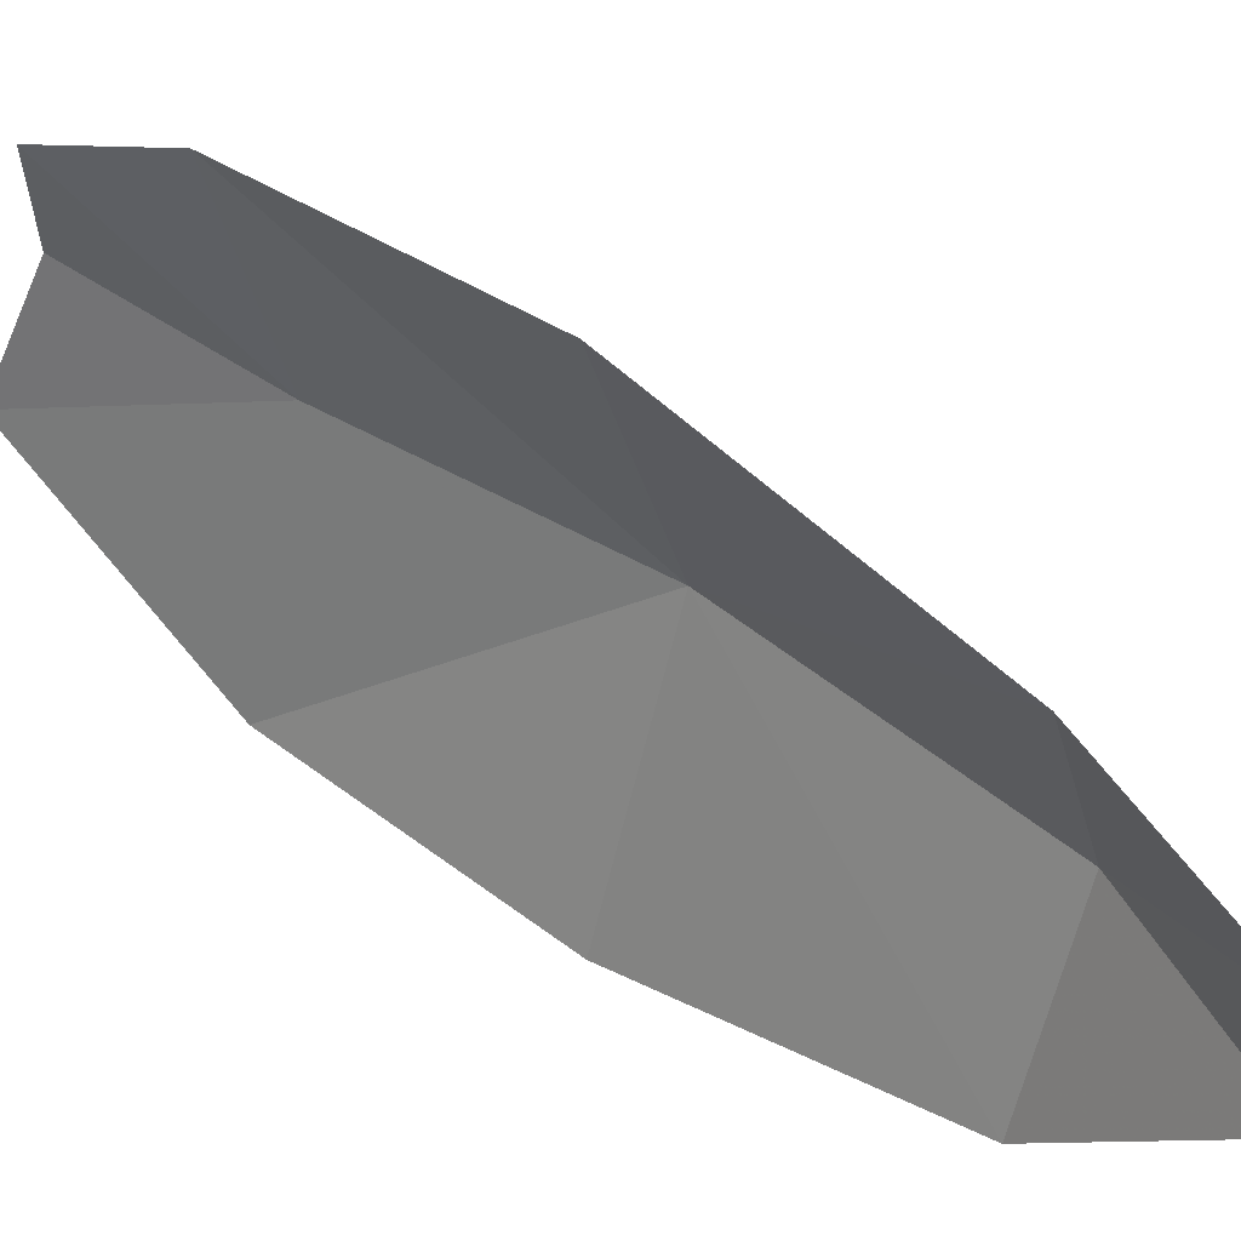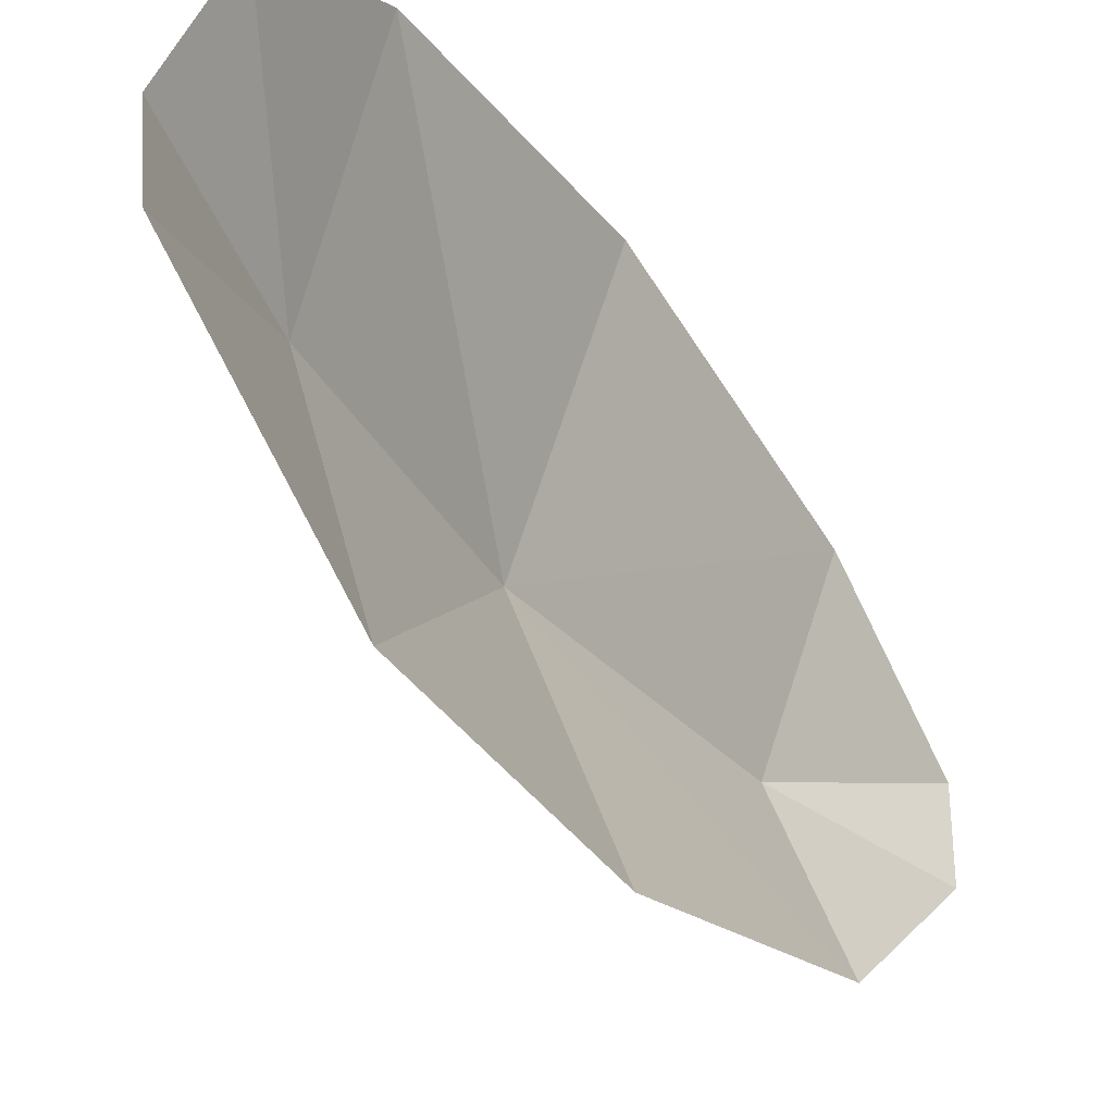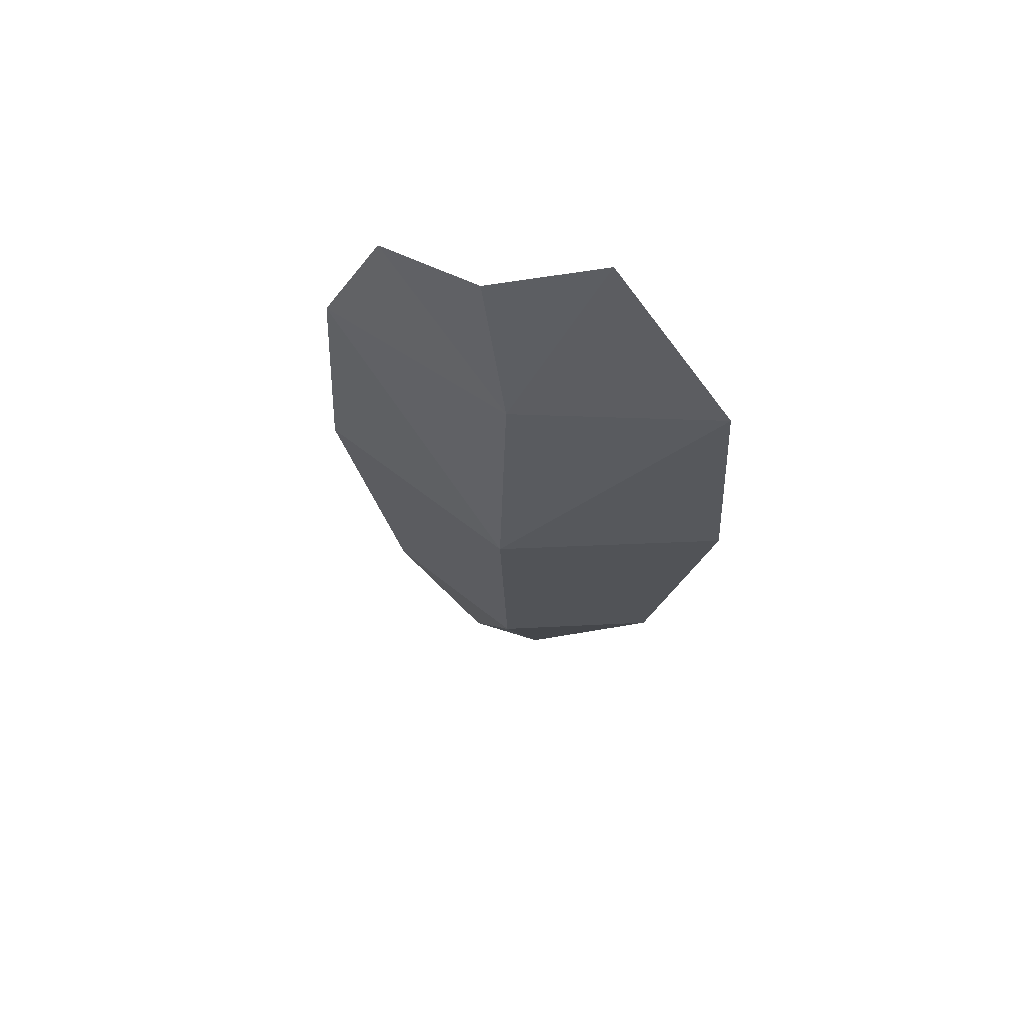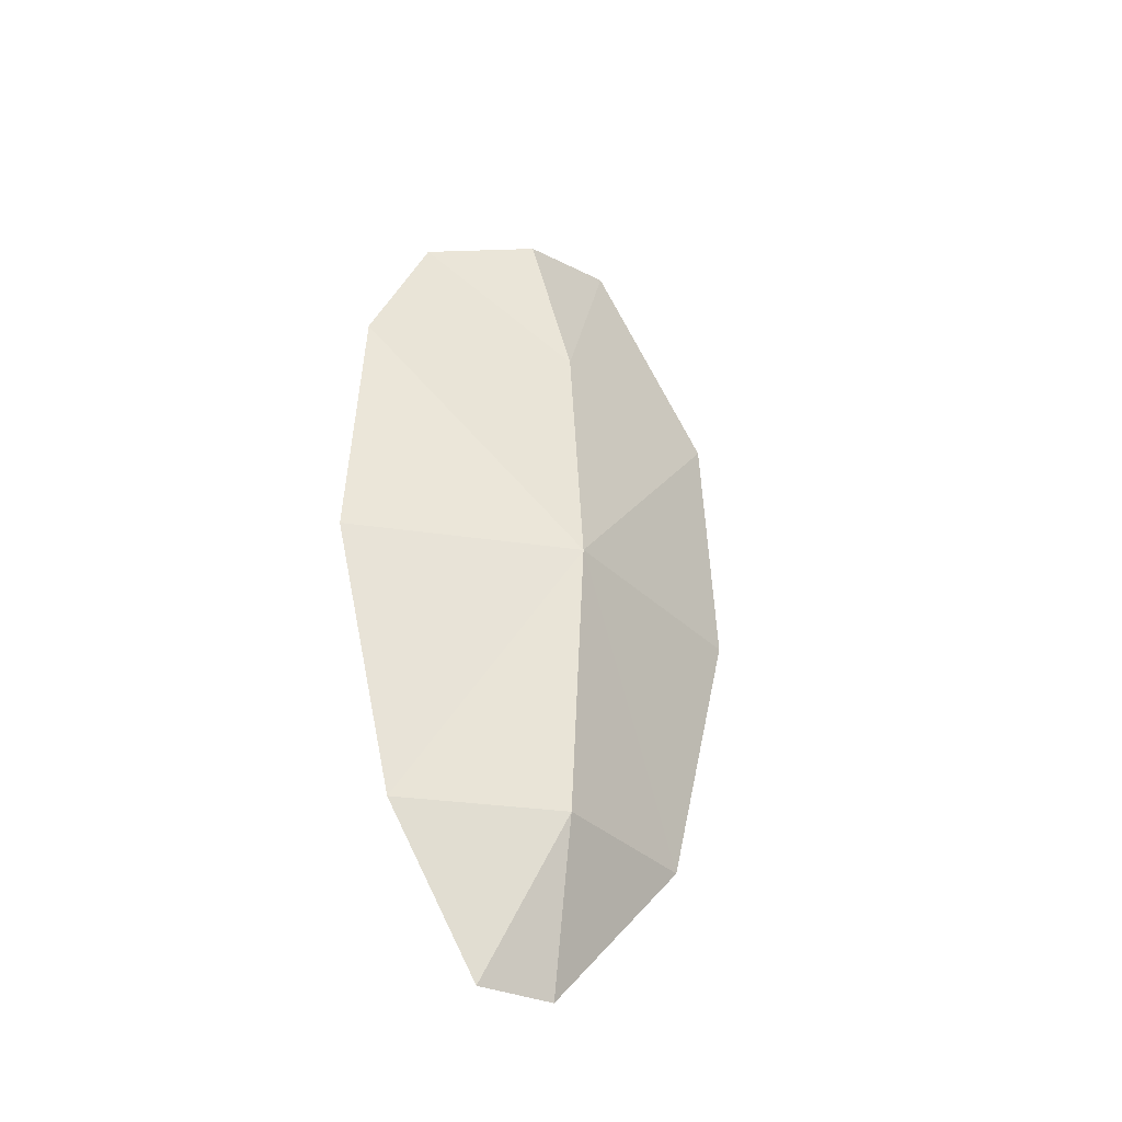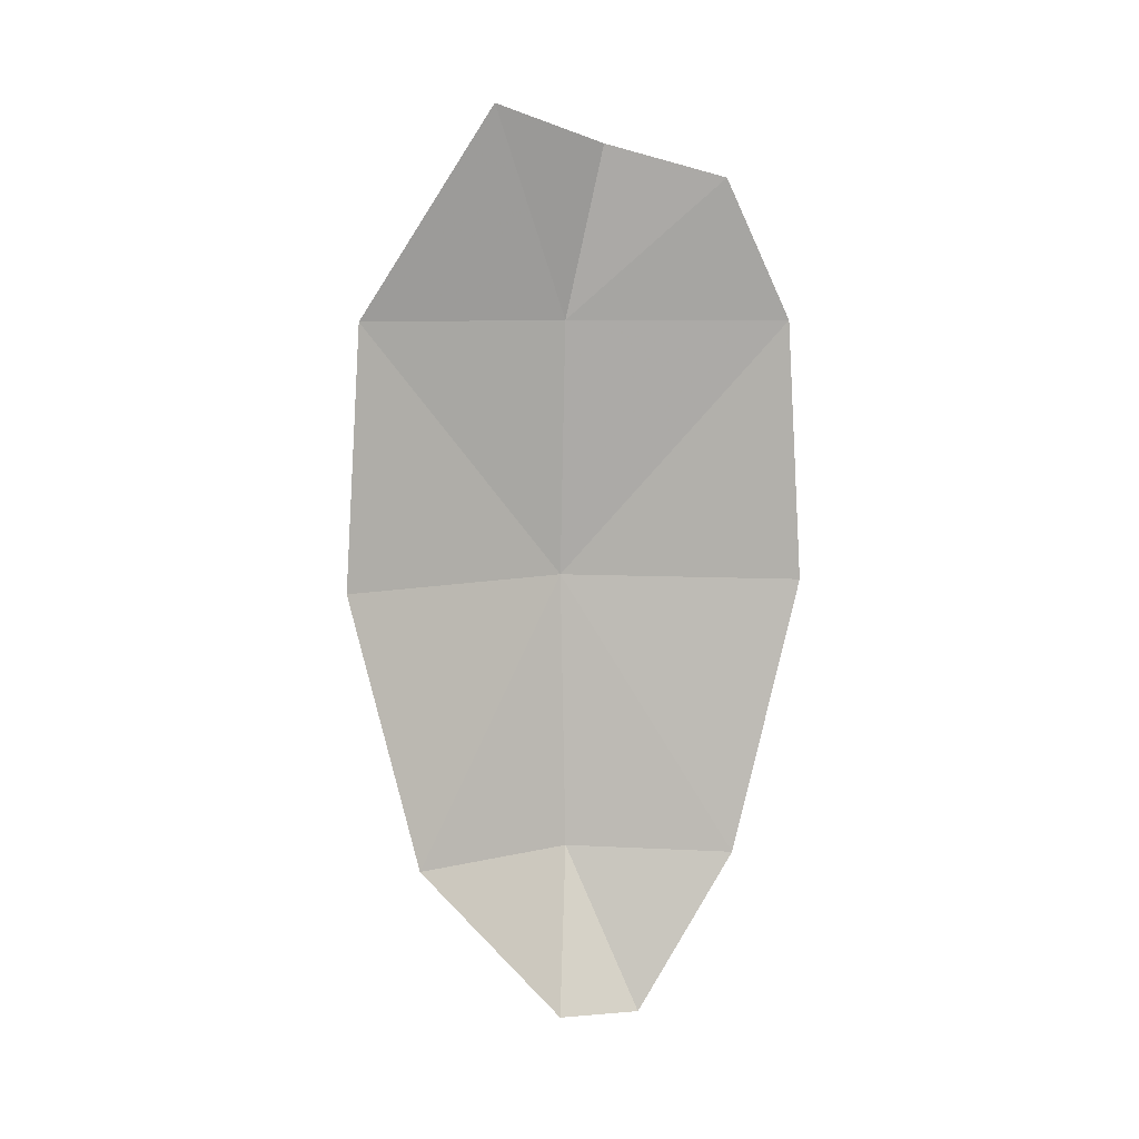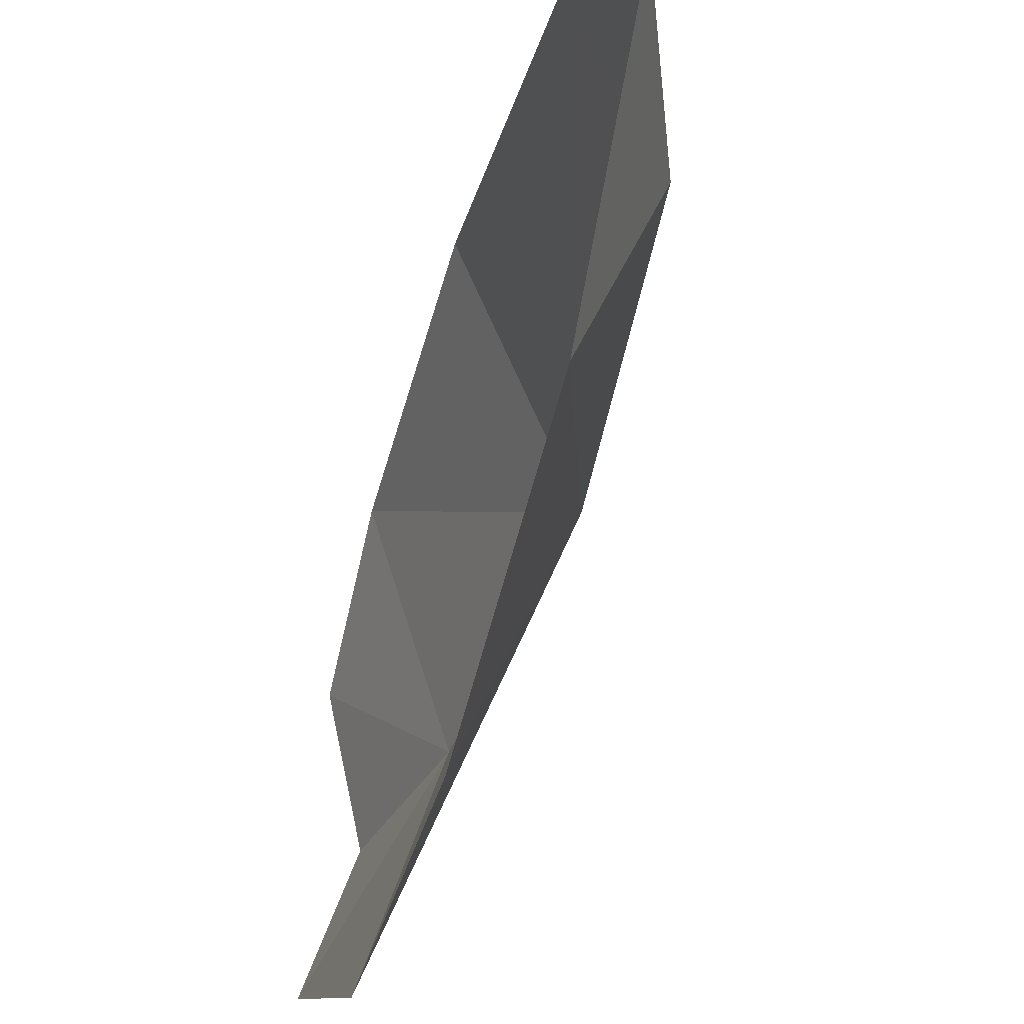
<metadata>
{"format":"obj","ext":"obj","renderer":"f3d","projection":"perspective","resolution":1024,"background":"white","views":[{"elev":45.0,"azim":-50.2,"up":"+Z"},{"elev":-34.2,"azim":-149.3,"up":"+Z"},{"elev":63.1,"azim":108.1,"up":"+Y"},{"elev":-33.7,"azim":58.2,"up":"+Y"},{"elev":8.2,"azim":-102.6,"up":"+Y"},{"elev":-42.7,"azim":-14.4,"up":"+Z"}]}
</metadata>
<code>
o Plane.002
v -0 1.182 0.1938
v 0 -0.01673 0.07224
v -0 1.277 -0.1334
v 0 -0.01673 -0.04418
v -0 0.6145 0.31
v -0 0.6145 -0.3434
v -0 0.2147 0.2131
v -0 0.2147 -0.2465
v -0 0.9851 -0.321
v -0 0.9851 0.2876
v 0.04988 1.229 0.0302
v 0 -0.01673 0.01403
v 0.1225 0.6145 -0.0167
v 0.08792 0.2147 -0.0167
v 0.08792 0.9851 -0.0167
f 14 4 8
f 13 9 15
f 13 8 6
f 15 3 11
f 1 15 11
f 7 13 5
f 10 13 15
f 2 14 7
f 14 12 4
f 13 6 9
f 13 14 8
f 15 9 3
f 1 10 15
f 7 14 13
f 10 5 13
f 2 12 14

</code>
